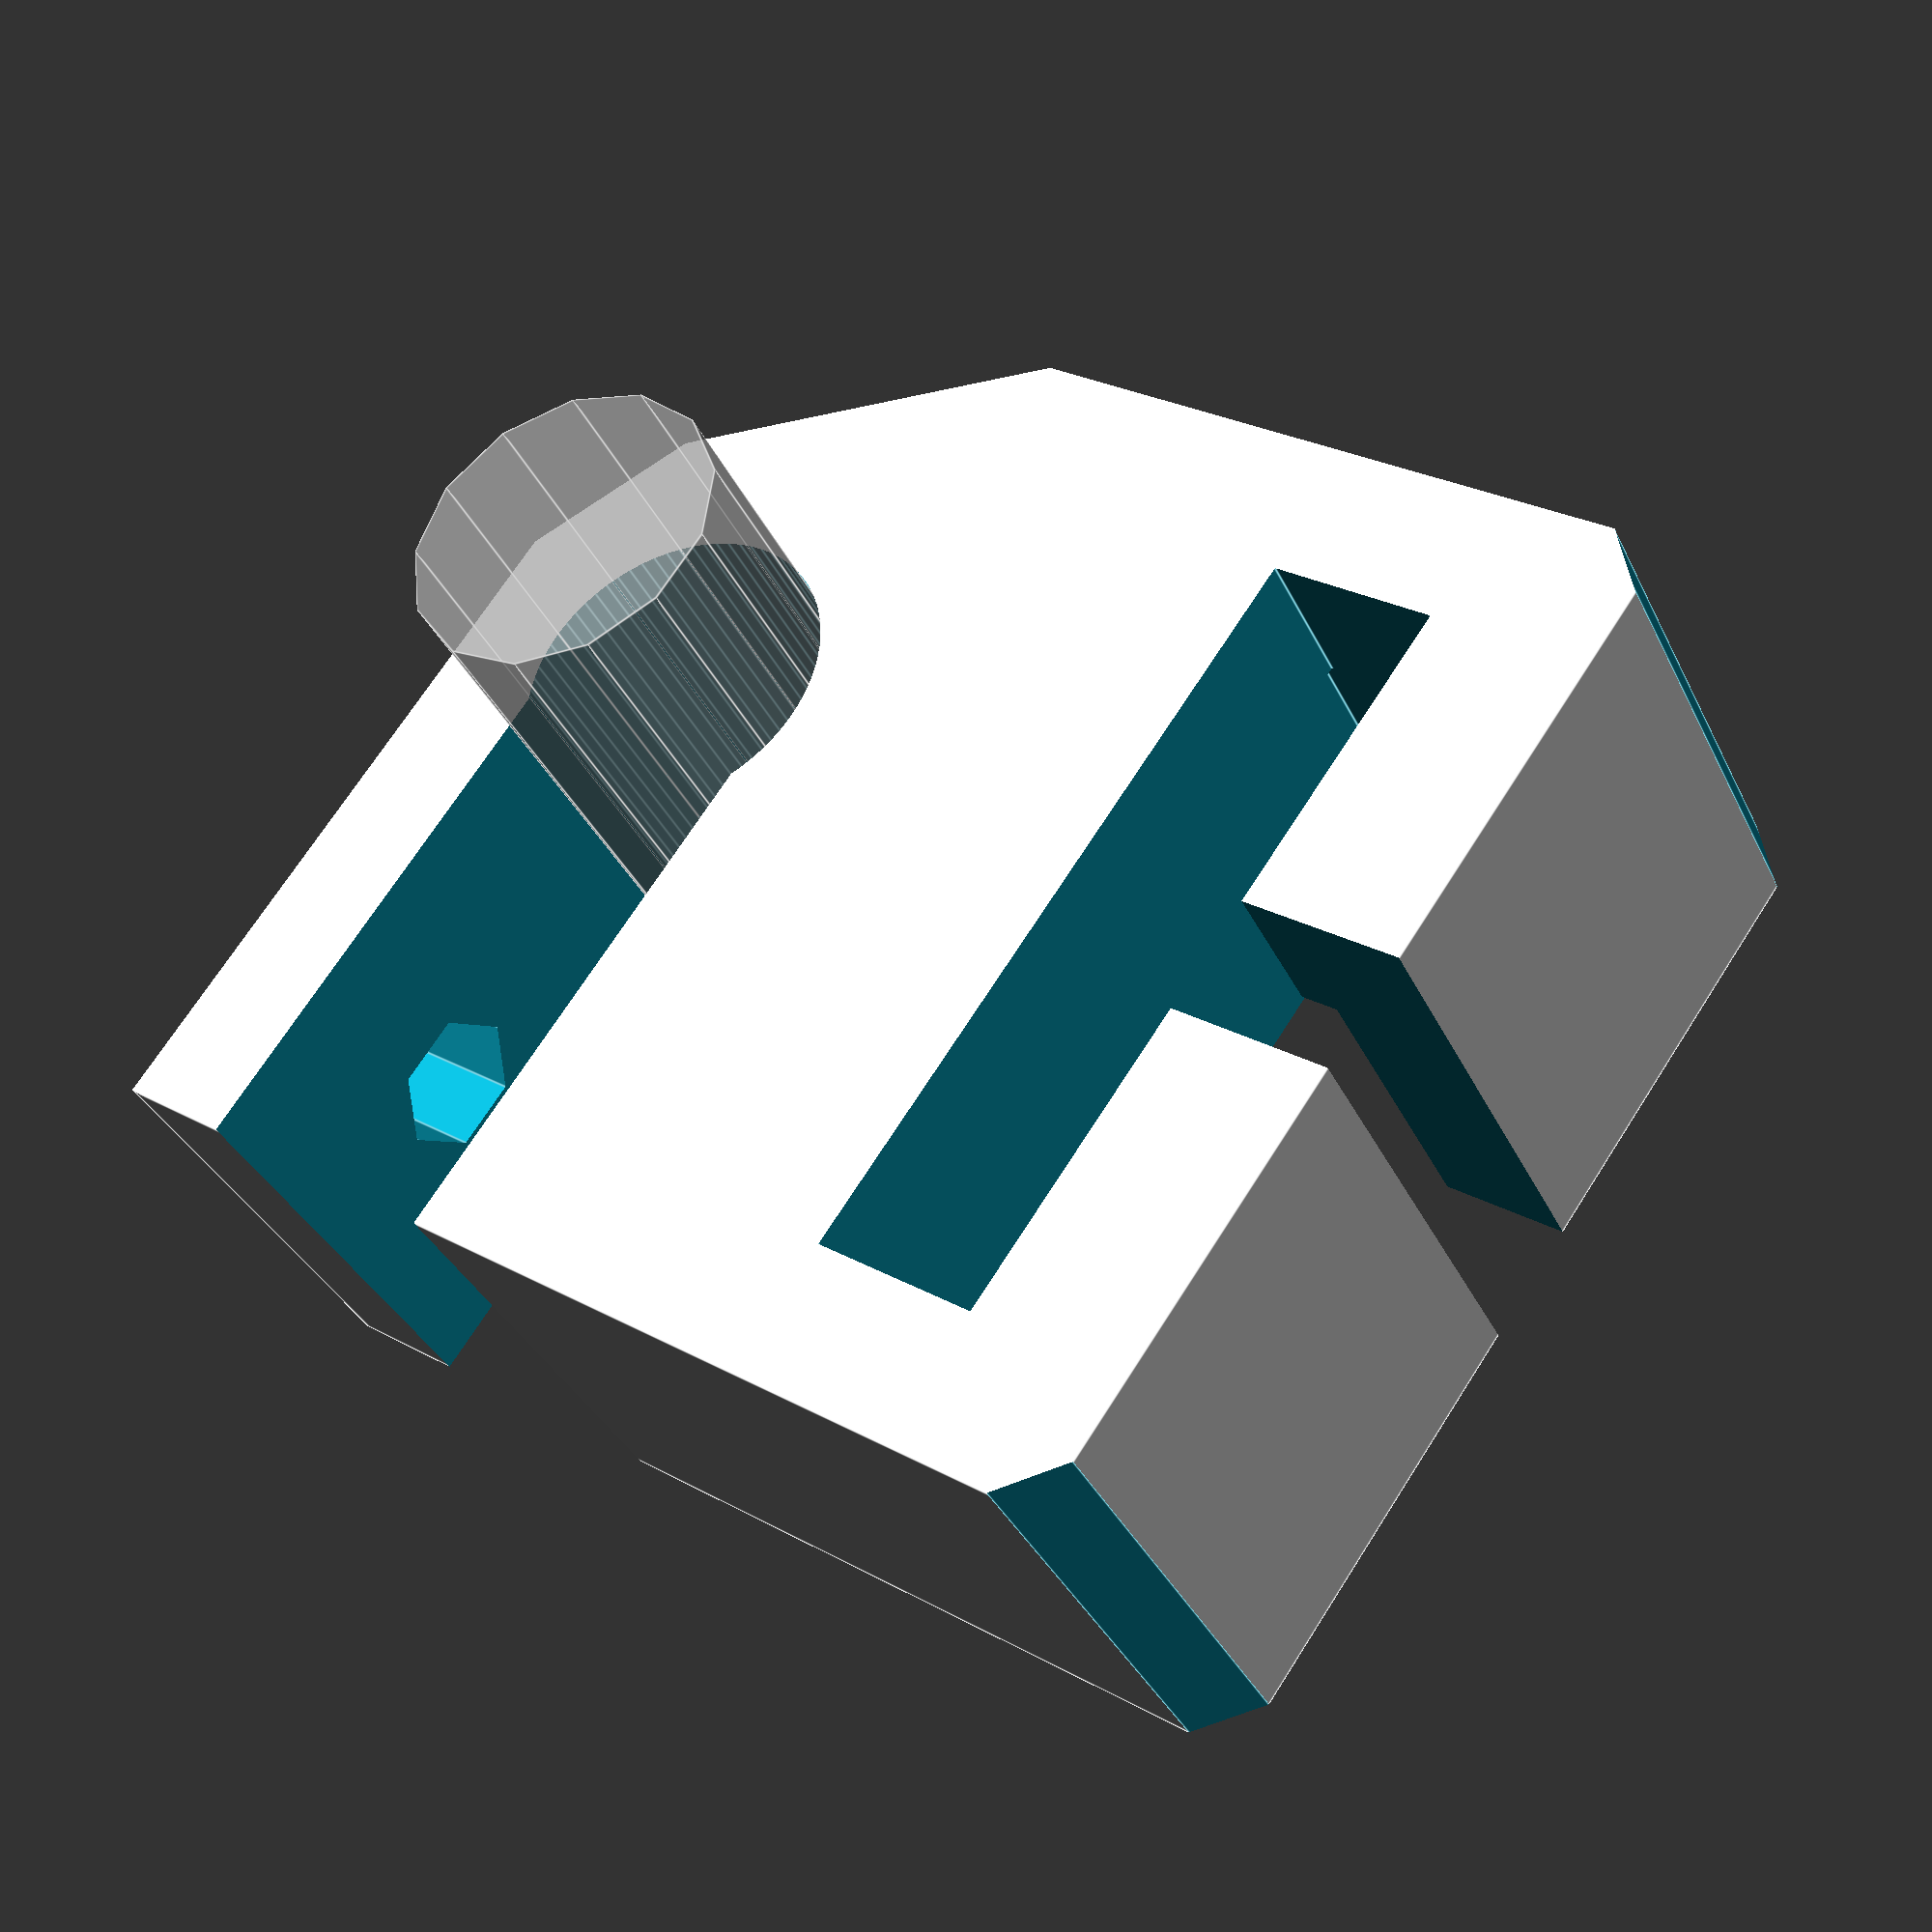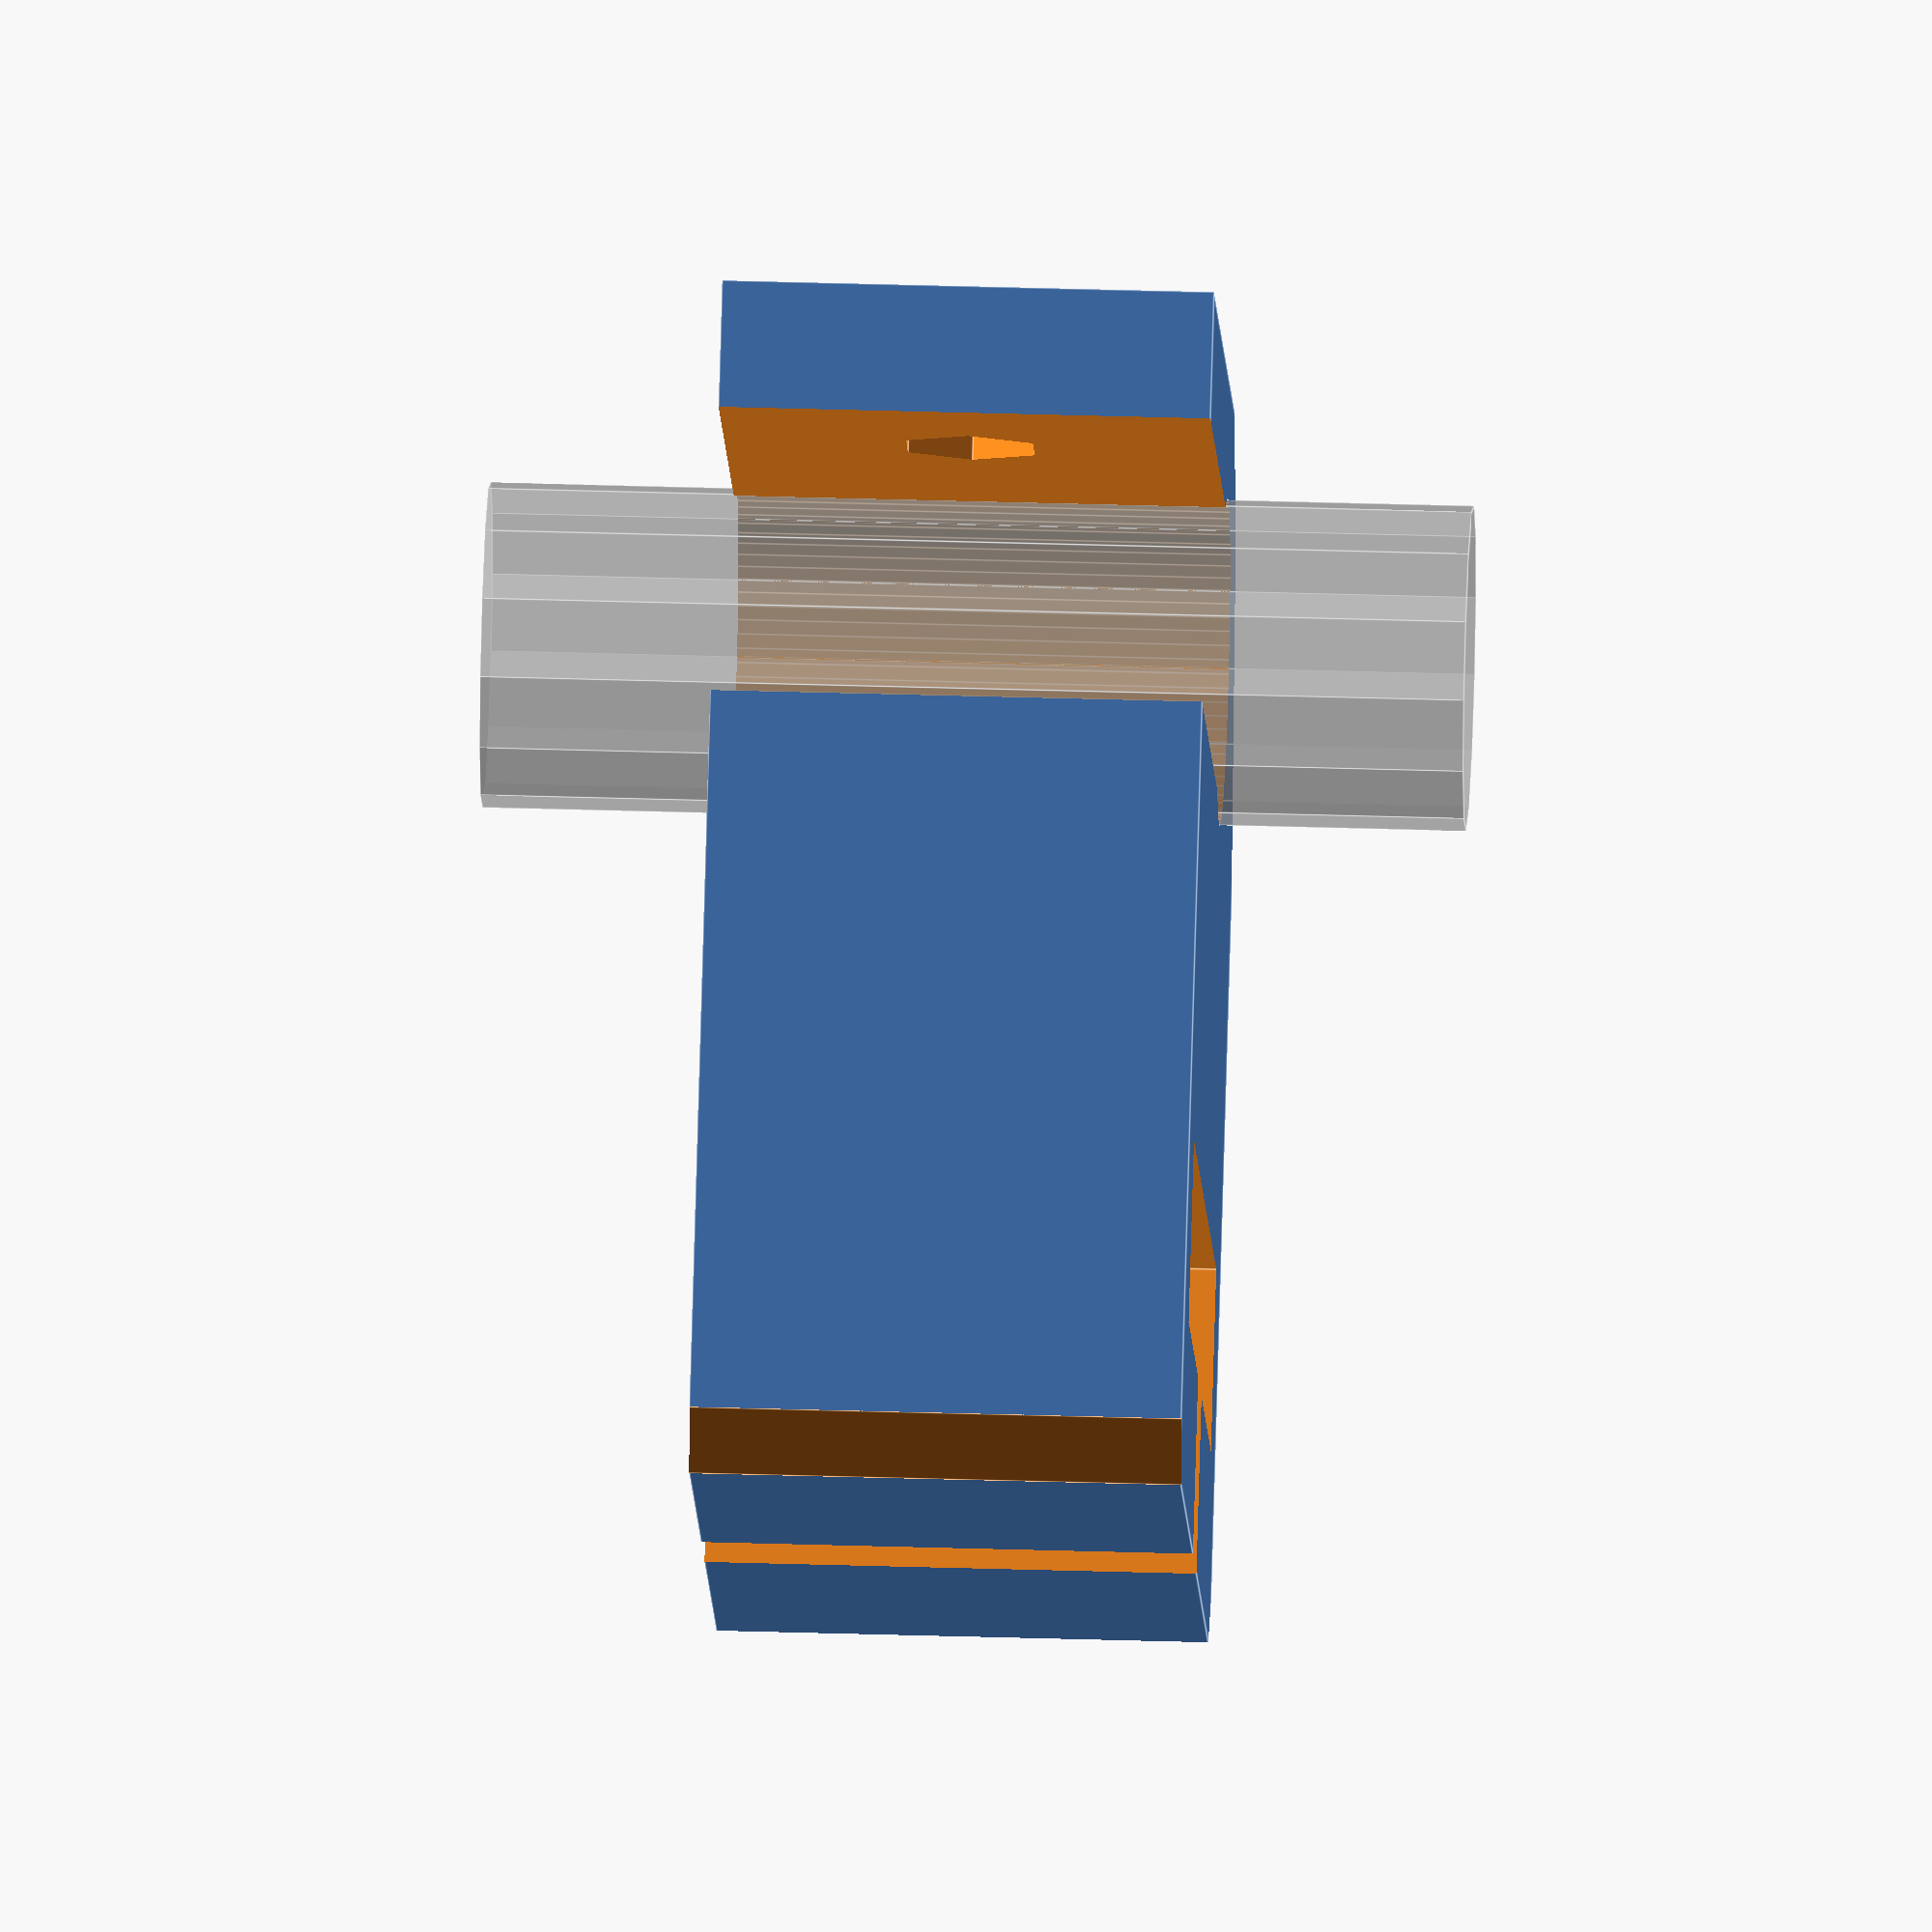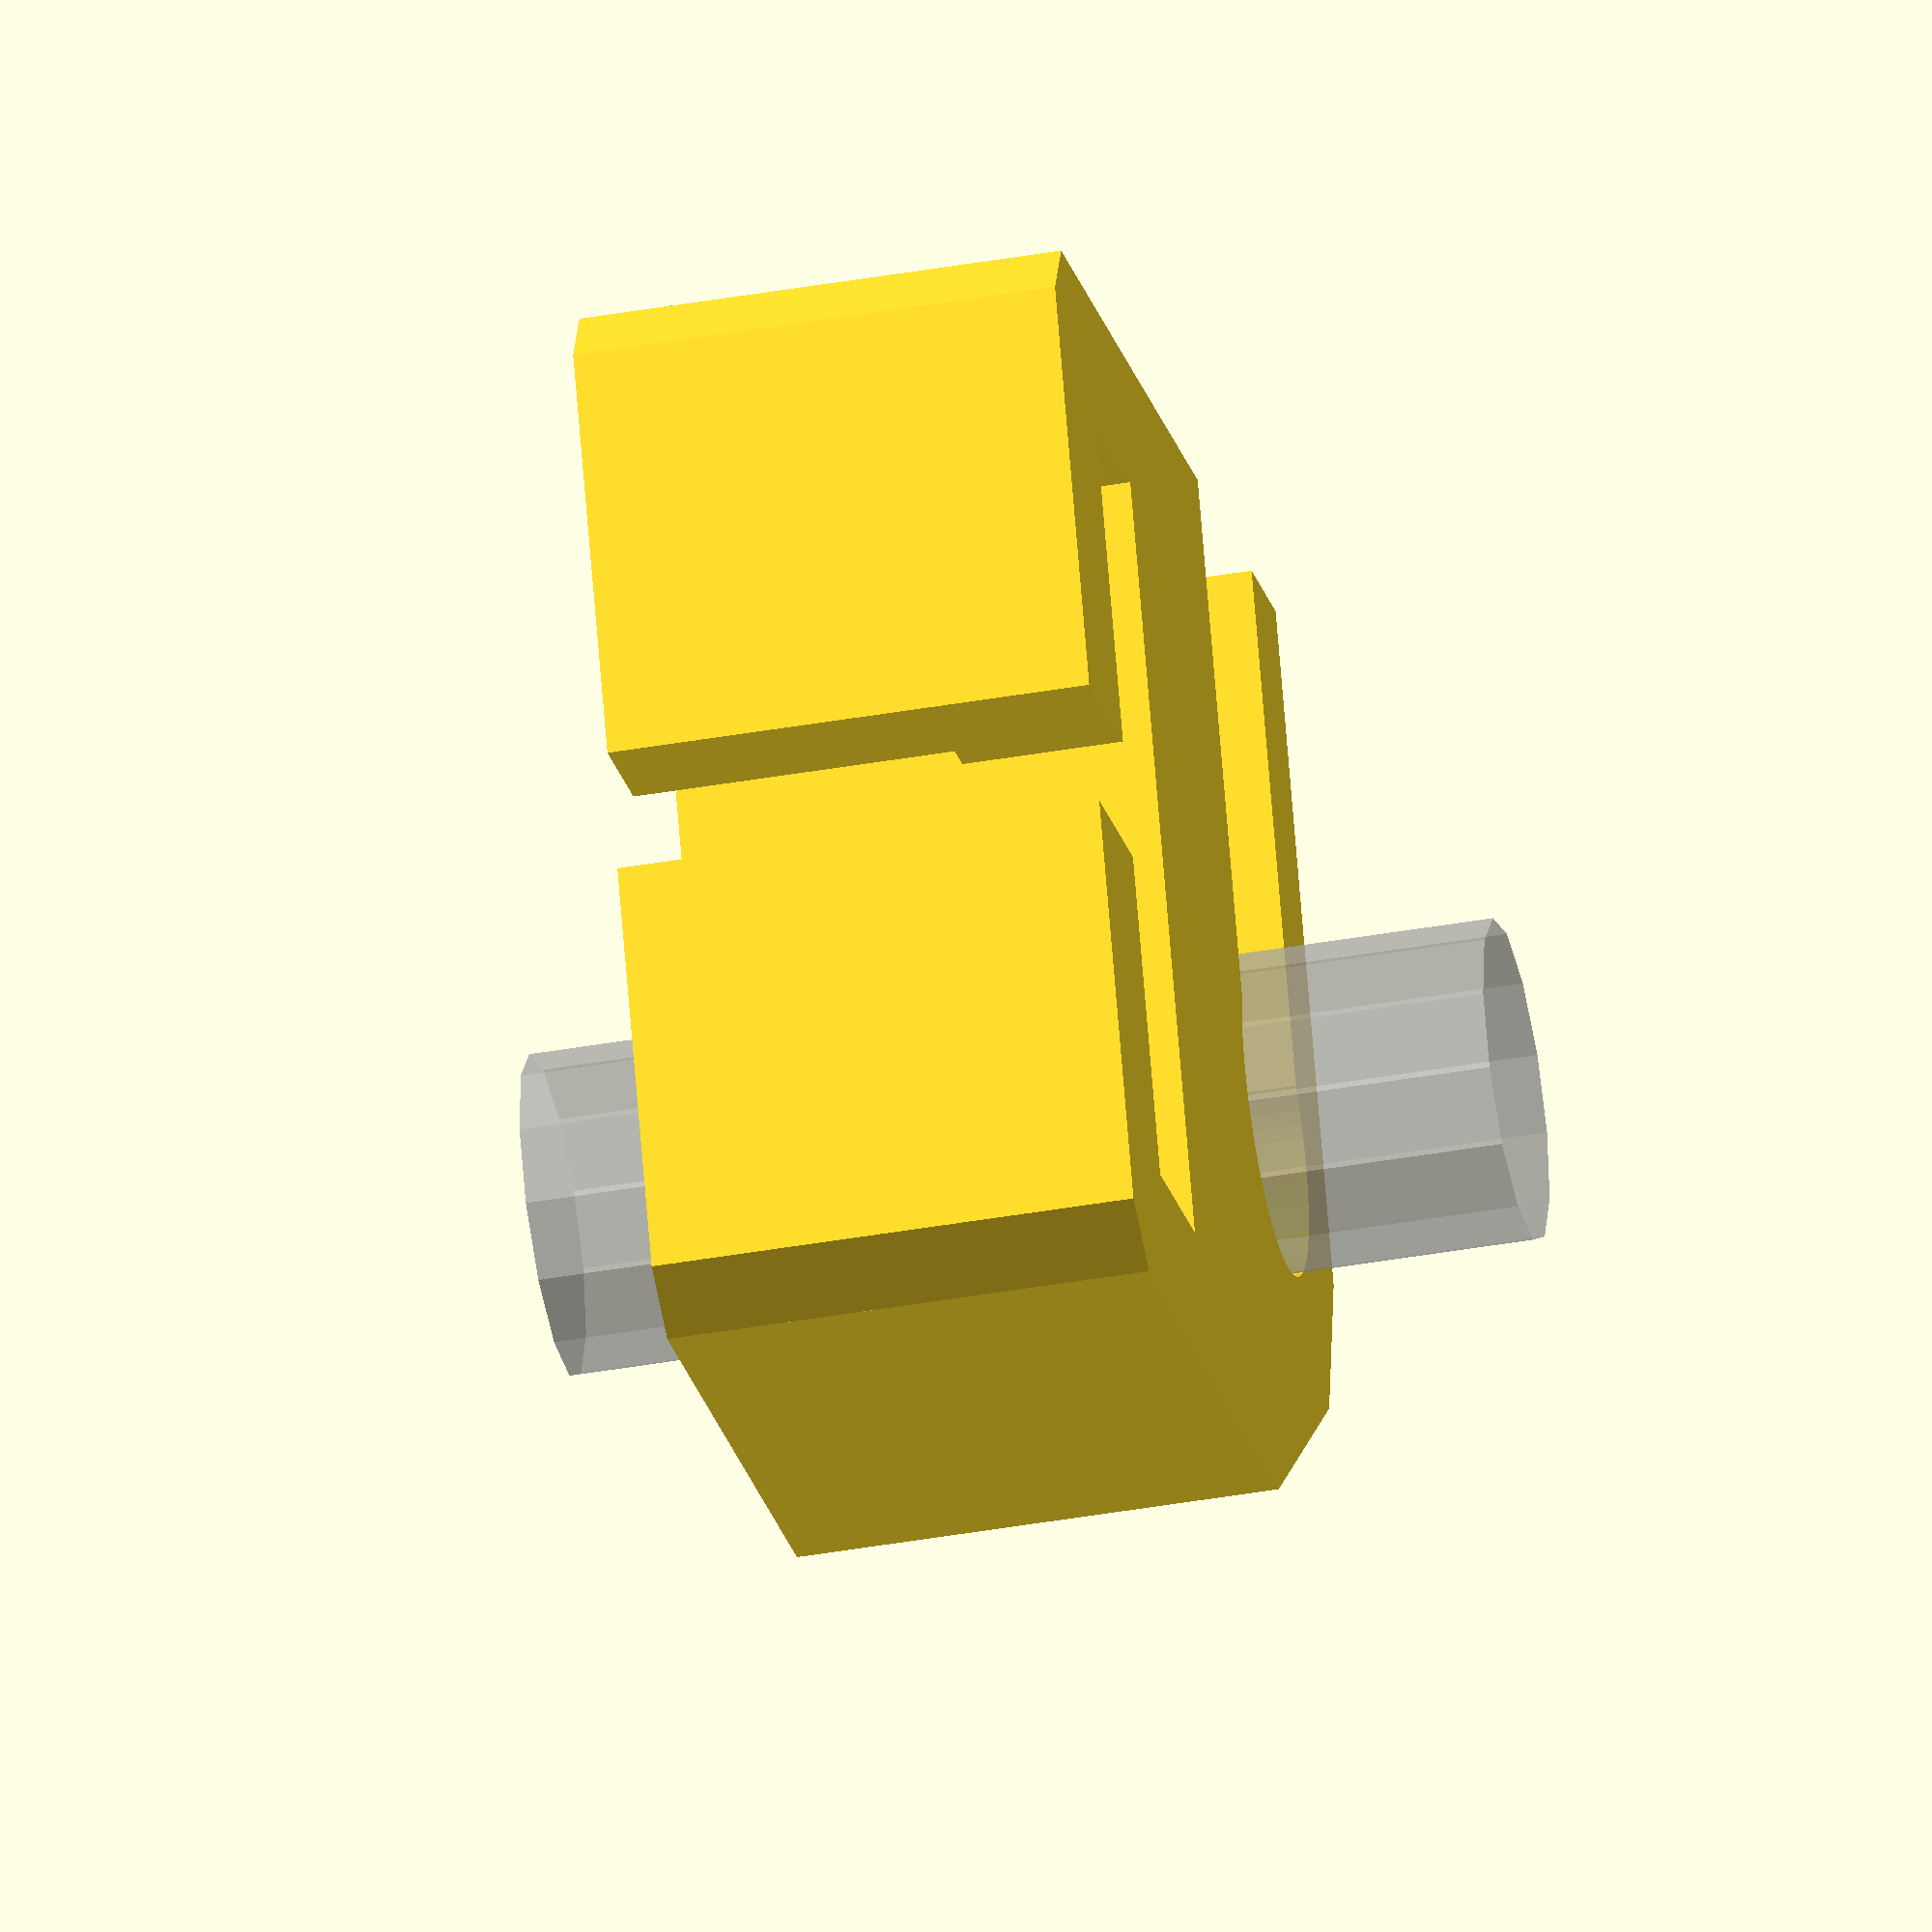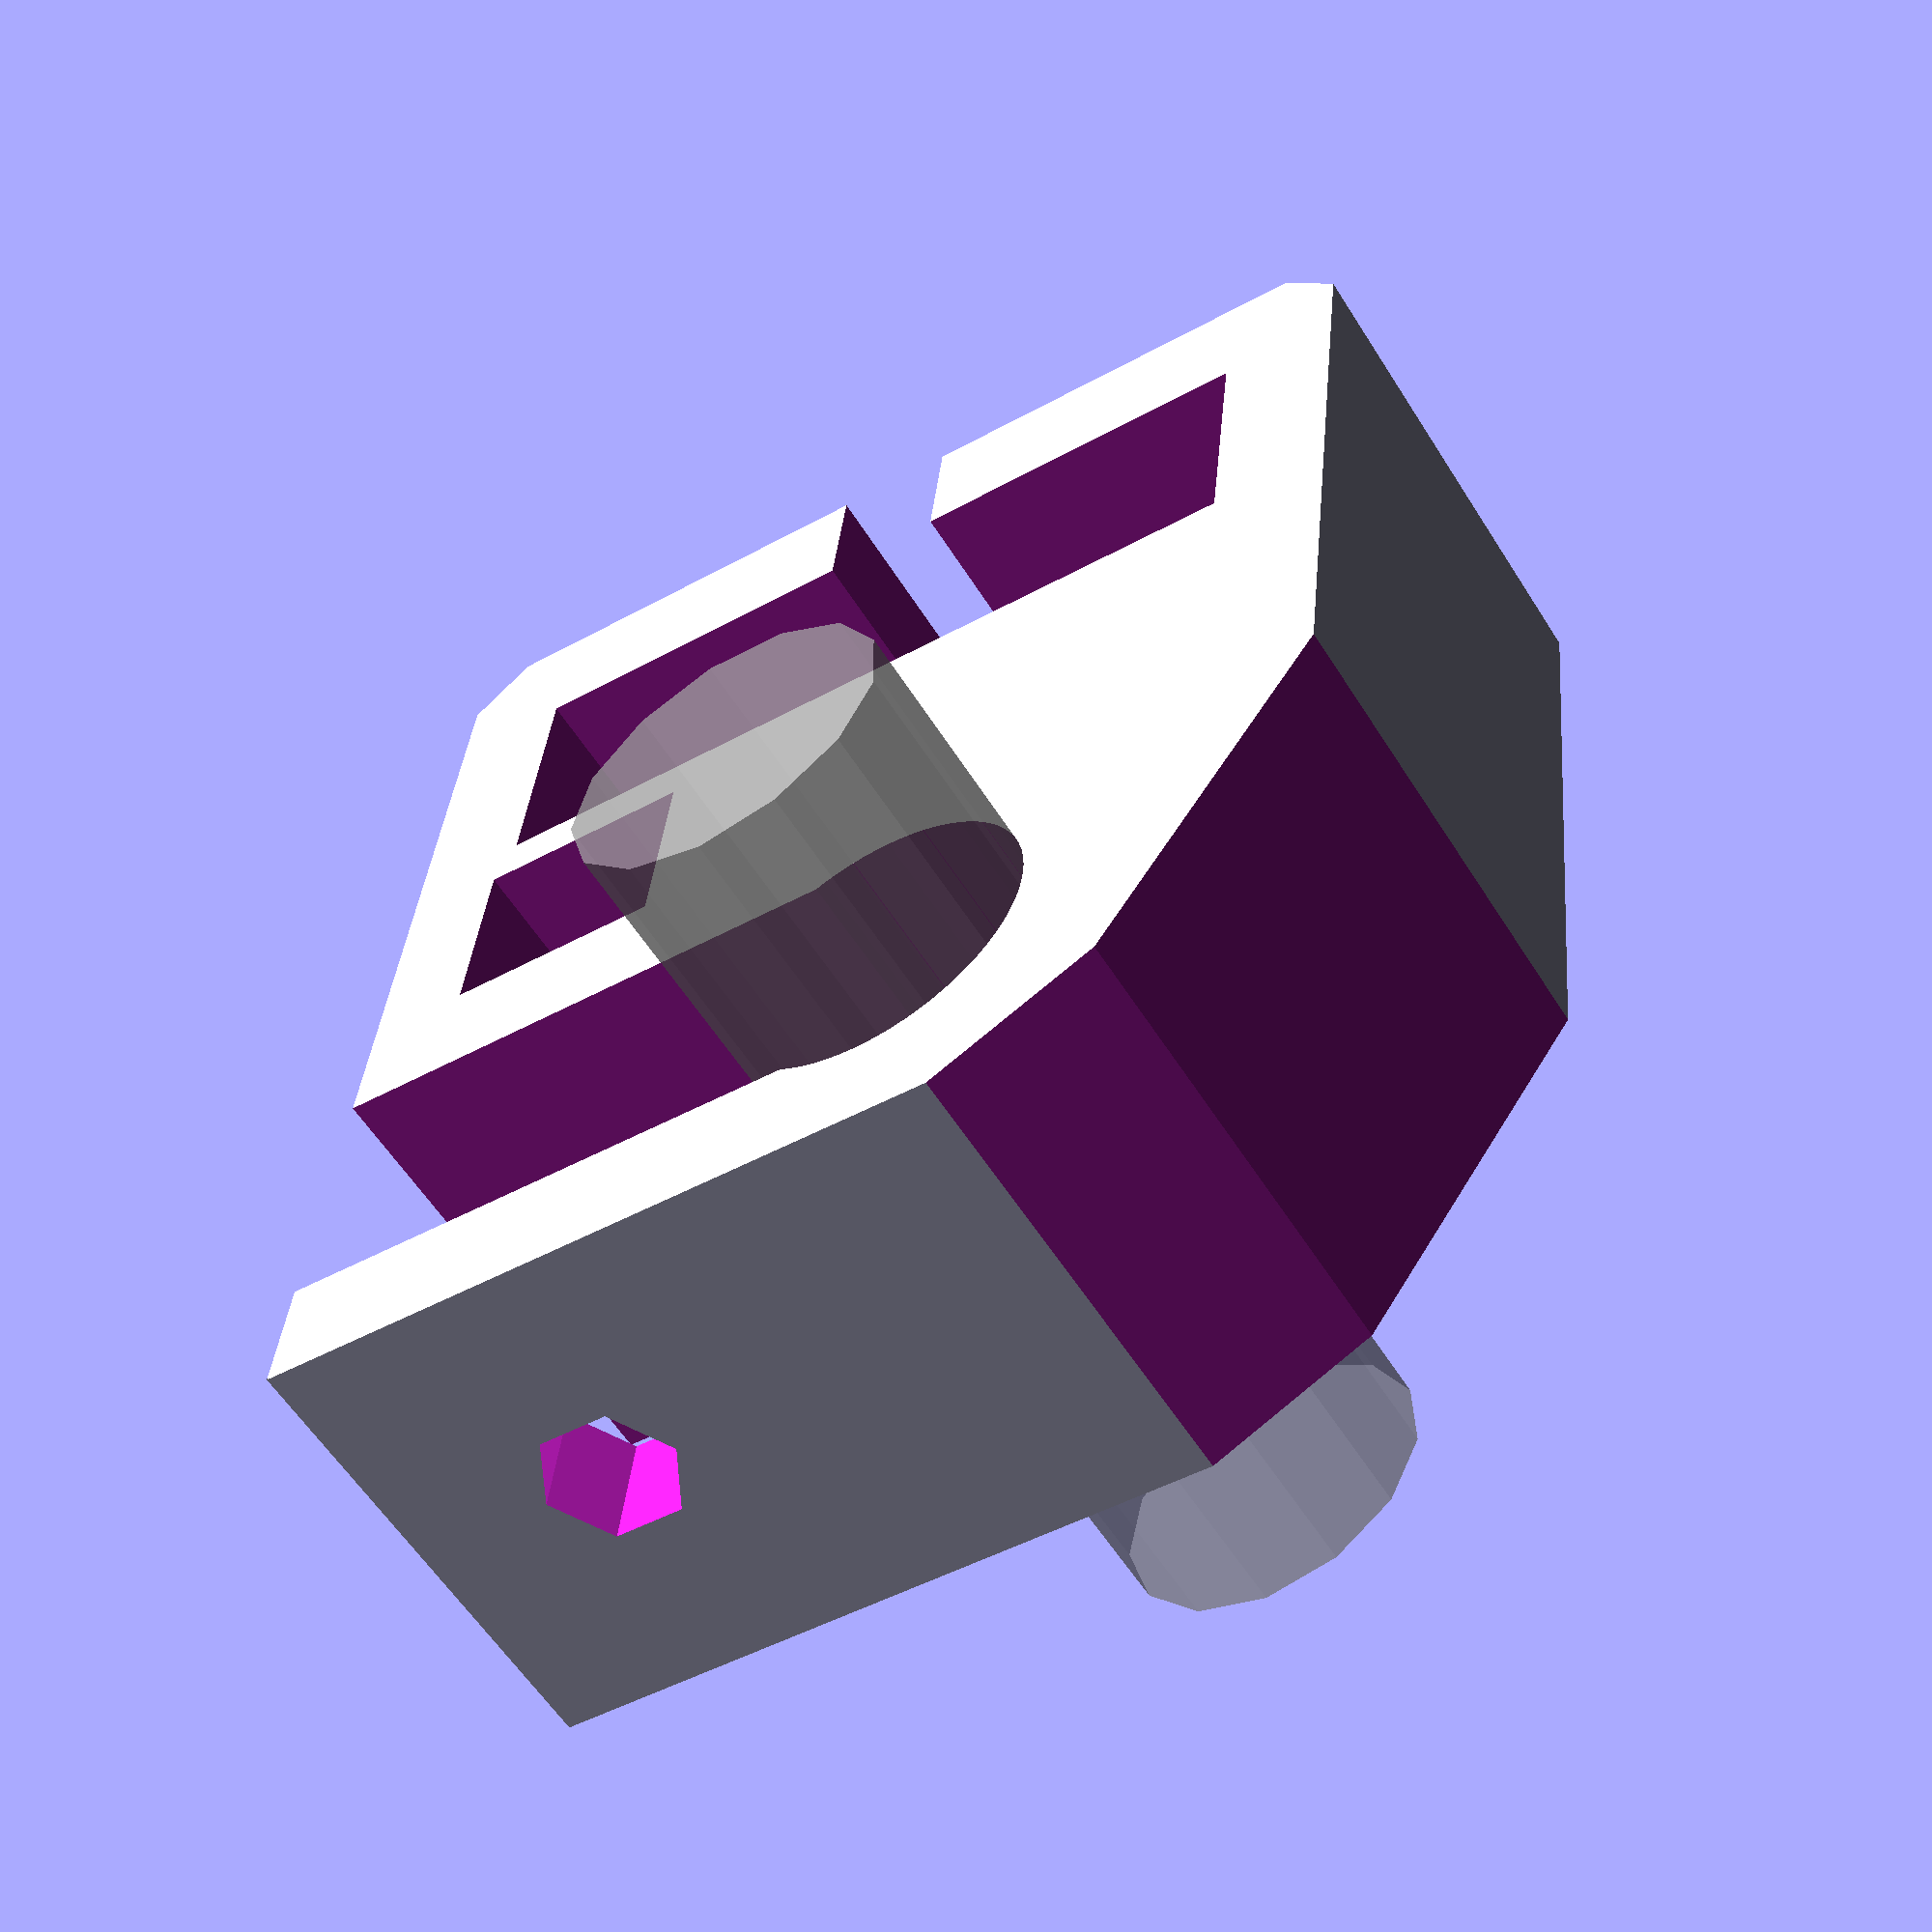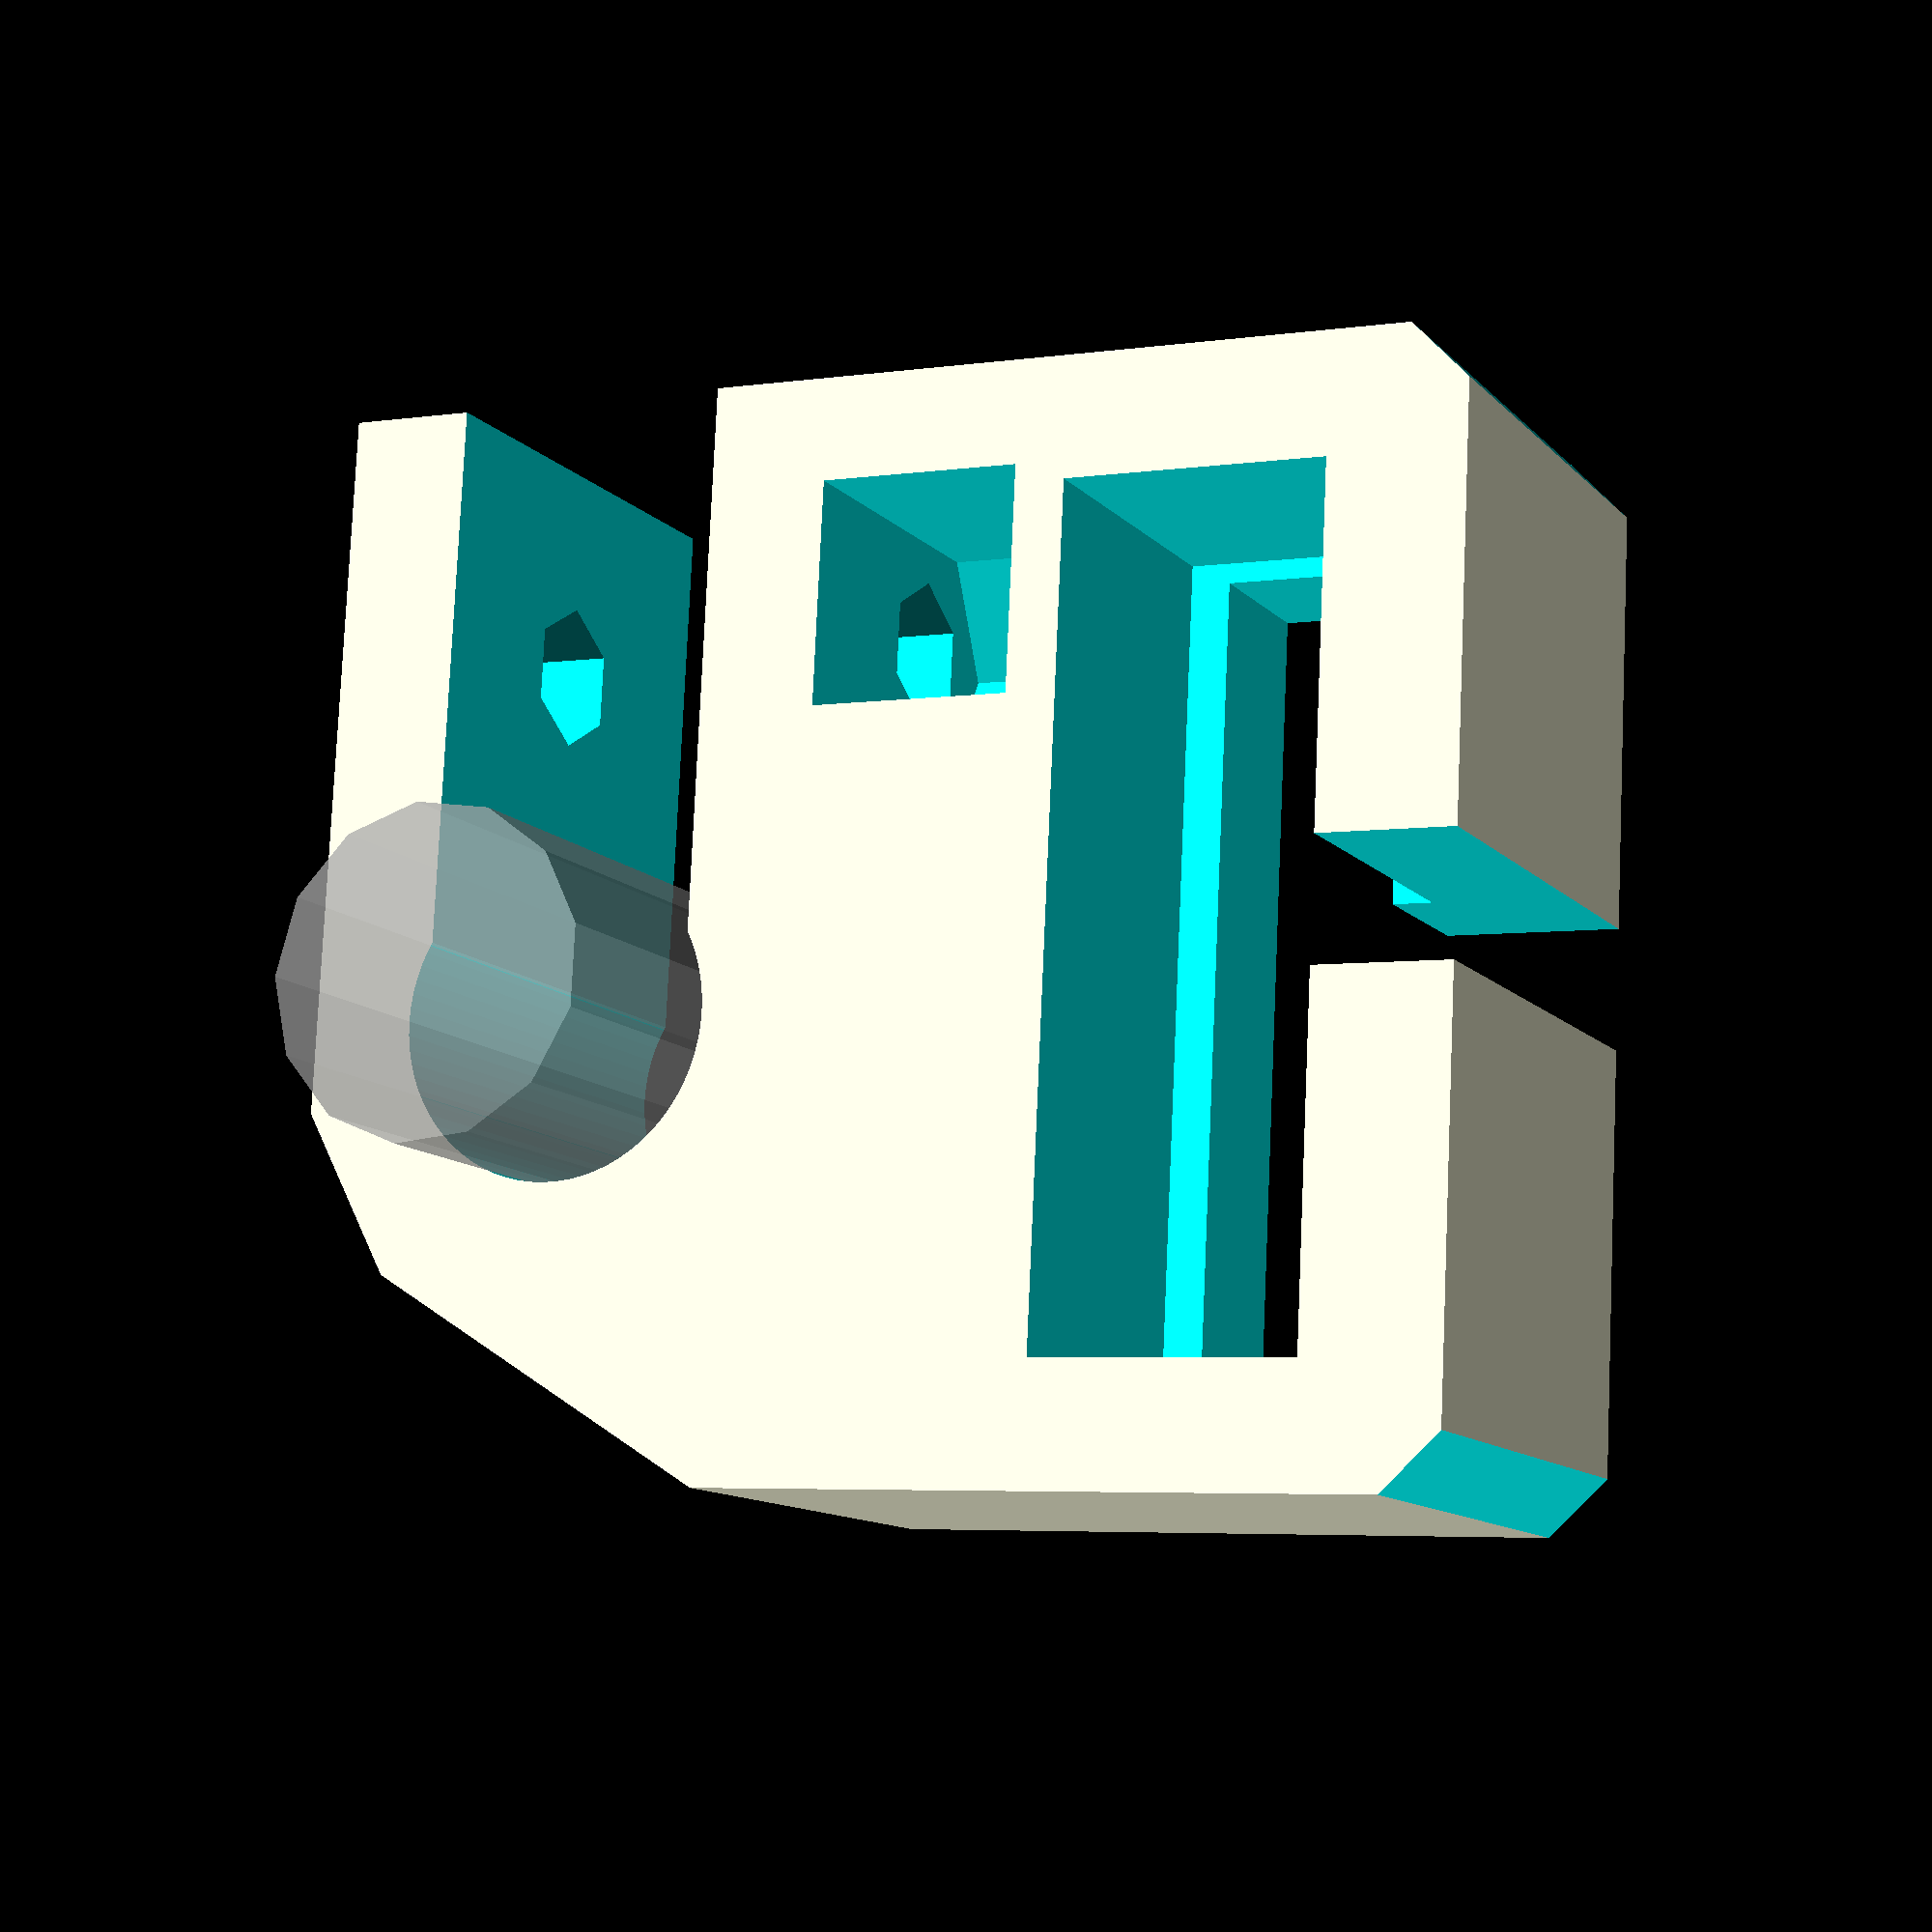
<openscad>
// DO NOT USE THIS
// The i3 and its derivatives do not clamp the z smooth rod, so this part can spin with the smooth rod, potentially causing misalignment with the endstop.

da6 = 1 / cos(180 / 6) / 2;

clearance        = 0.5;
rod_diam         = 8 + 0;
center_to_center = 16;

endstop_width    = 6 + clearance;
endstop_length   = 20 + clearance;
endstop_height   = 8;

thickness = 3;
height    = 12;

total_length = endstop_length + thickness*2;
total_width  = center_to_center + rod_diam/2 + endstop_width/2 + thickness*2;

module z_endstop_holder() {
  difference() {
    z_frame();
    z_holes();
    corner_trim();
  }

  % cylinder(r=rod_diam/2,h=height*2,center=true);
}

module z_frame() {
  translate([-1*center_to_center/2,-1*(endstop_length*.1),0])
    difference() {
      cube([total_width,total_length,height],center=true);
      for(side=[-1,1]) {
        translate([-total_width/2,side*total_length/2,0]) rotate([0,0,45]) cube([2,2,height*2],center=true);
      }
      translate([total_width/2,total_length/2+1,0]) rotate([0,0,30]) cube([10,100,height*2],center=true);
      translate([total_width/2-1,total_length/2,0]) rotate([0,0,60]) cube([10,100,height*2],center=true);
    }
}

module z_holes() {
  // smooth rod slot
  cylinder(r=rod_diam/2,h=height*2,$fn=72,center=true);
  translate([0,-1*(rod_diam),0]) cube([rod_diam-clearance*2,rod_diam*2+thickness,height*2],center=true);

  // endstop holder
  translate([-center_to_center,-1*(endstop_length*.1),height/2]) {
    cube([endstop_width,endstop_length,endstop_height*2],center=true);
    cube([endstop_width-2,endstop_length-1,height*3],center=true);
    translate([-thickness,0,0]) cube([thickness*3,thickness,height*3],center=true);
  }

  // clamp screw
  translate([0,-10,0]) rotate([90,0,0]) rotate([0,90,0]) cylinder(r=3.1*da6,h=rod_diam+thickness*3,$fn=6,center=true);

  // captive clamp nut
  translate([-rod_diam/2-thickness-2,-10,0]) {
    rotate([0,90,0]) cylinder(r=5.5*da6,h=5,$fn=6,center=true);
    translate([0,0,height/2]) cube([5,5.5,height],center=true);
  }
}

z_endstop_holder();

</openscad>
<views>
elev=215.7 azim=144.3 roll=337.1 proj=p view=edges
elev=143.4 azim=44.1 roll=87.7 proj=o view=edges
elev=42.5 azim=203.3 roll=101.8 proj=o view=solid
elev=57.8 azim=95.9 roll=31.8 proj=p view=wireframe
elev=11.6 azim=182.8 roll=24.6 proj=p view=solid
</views>
